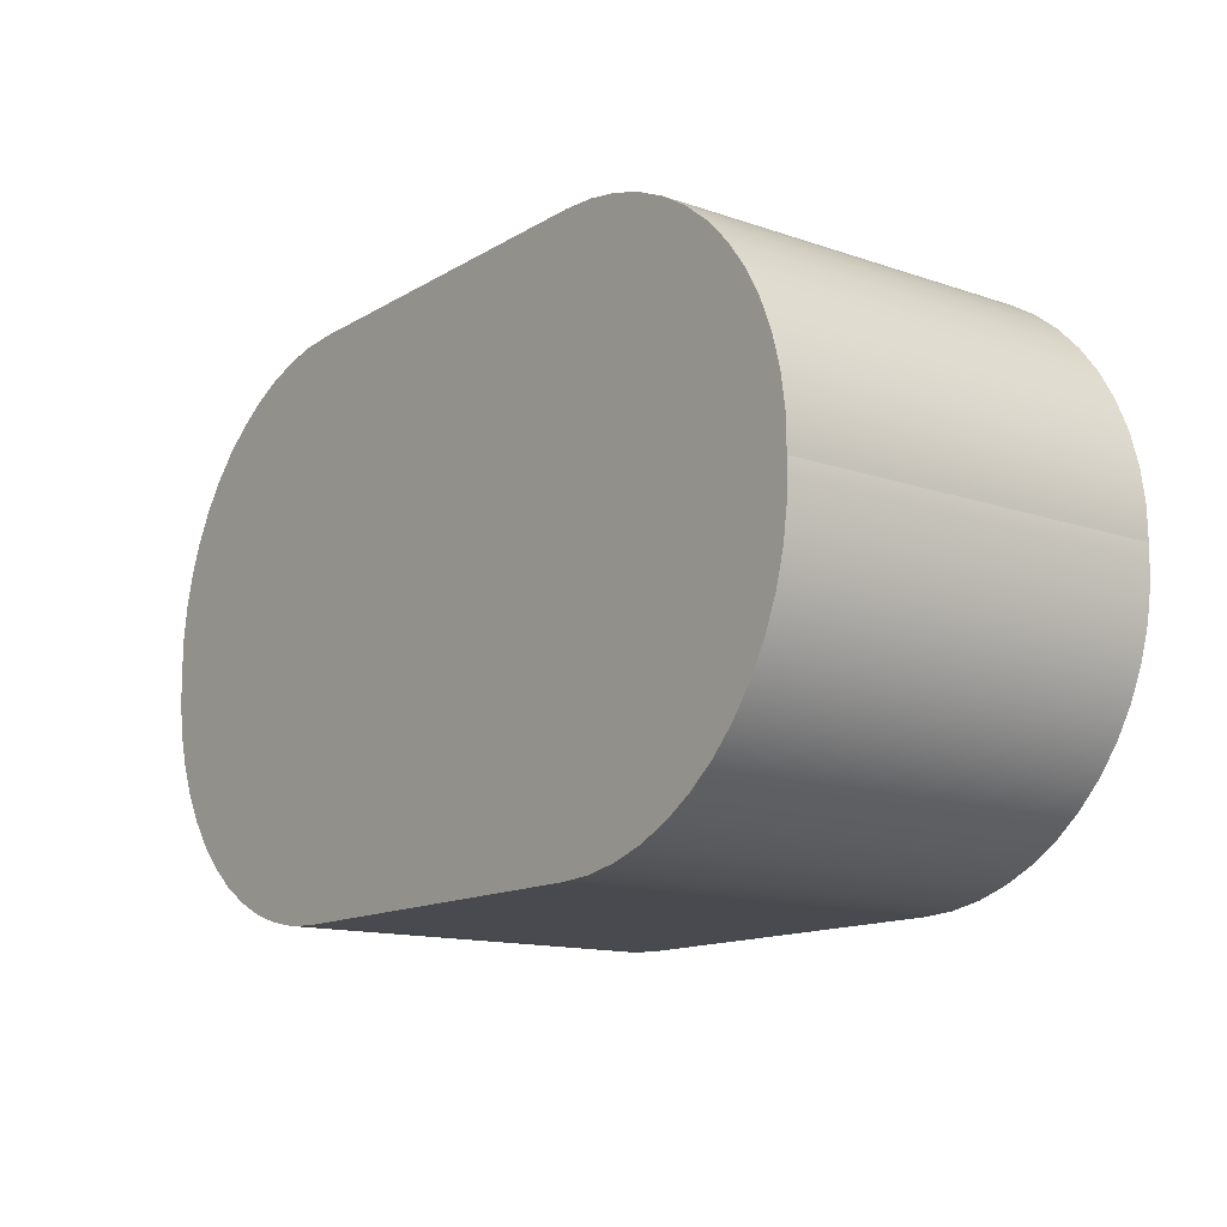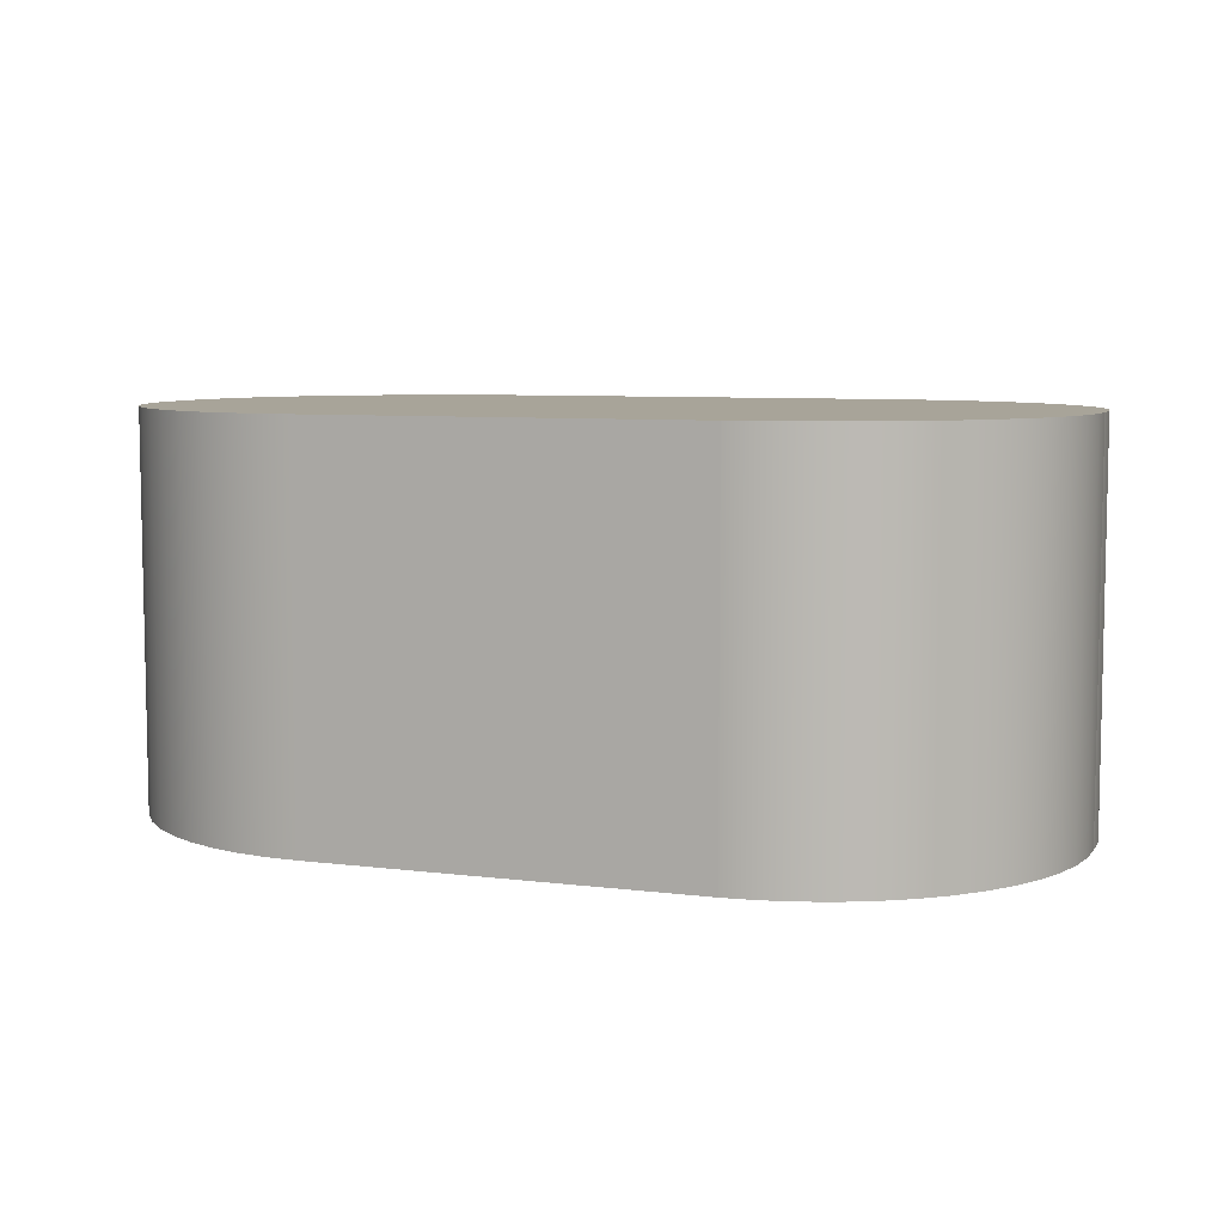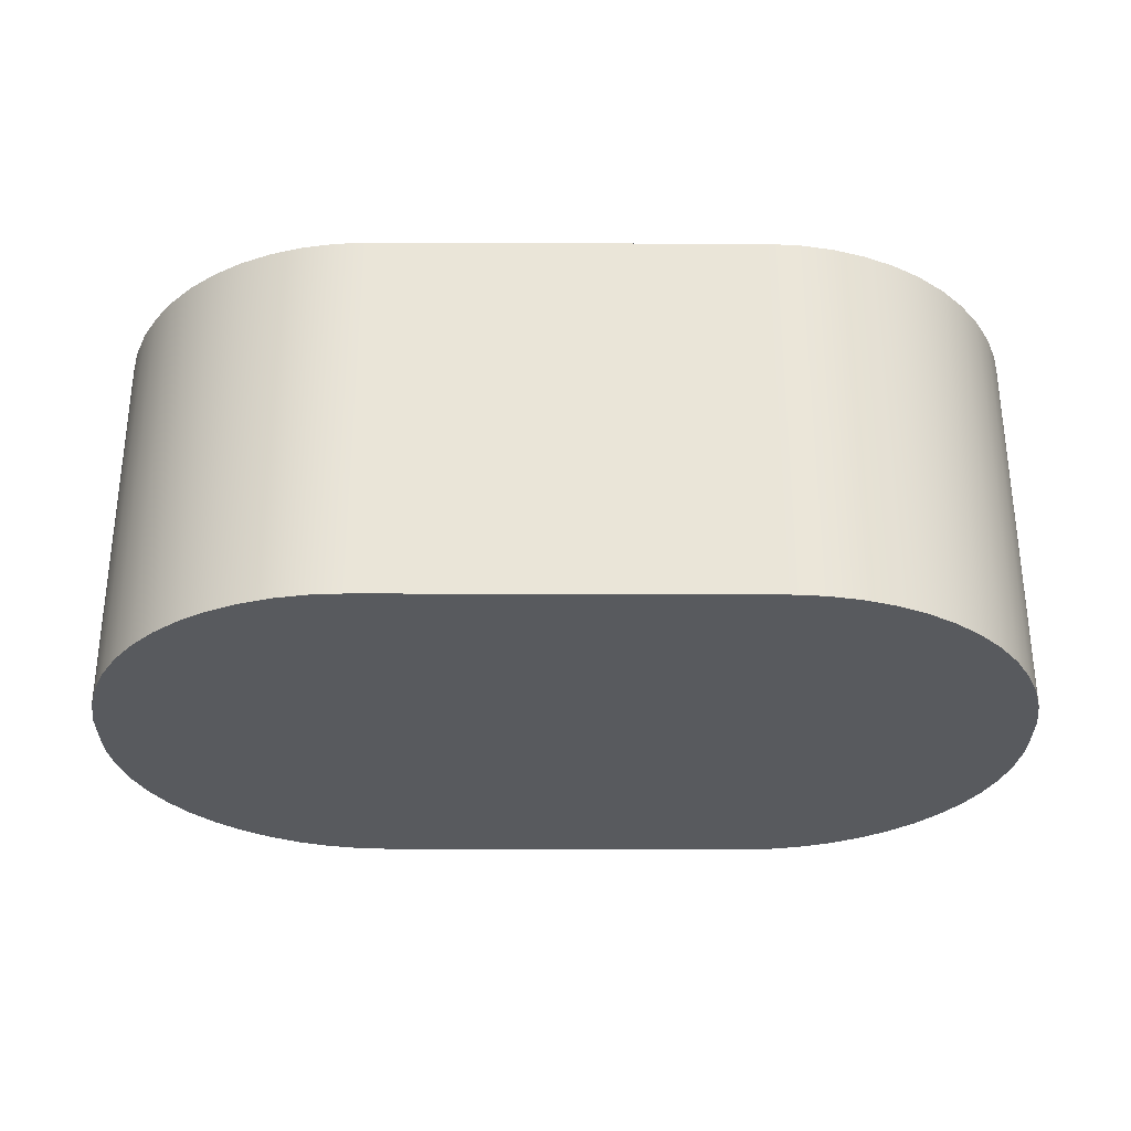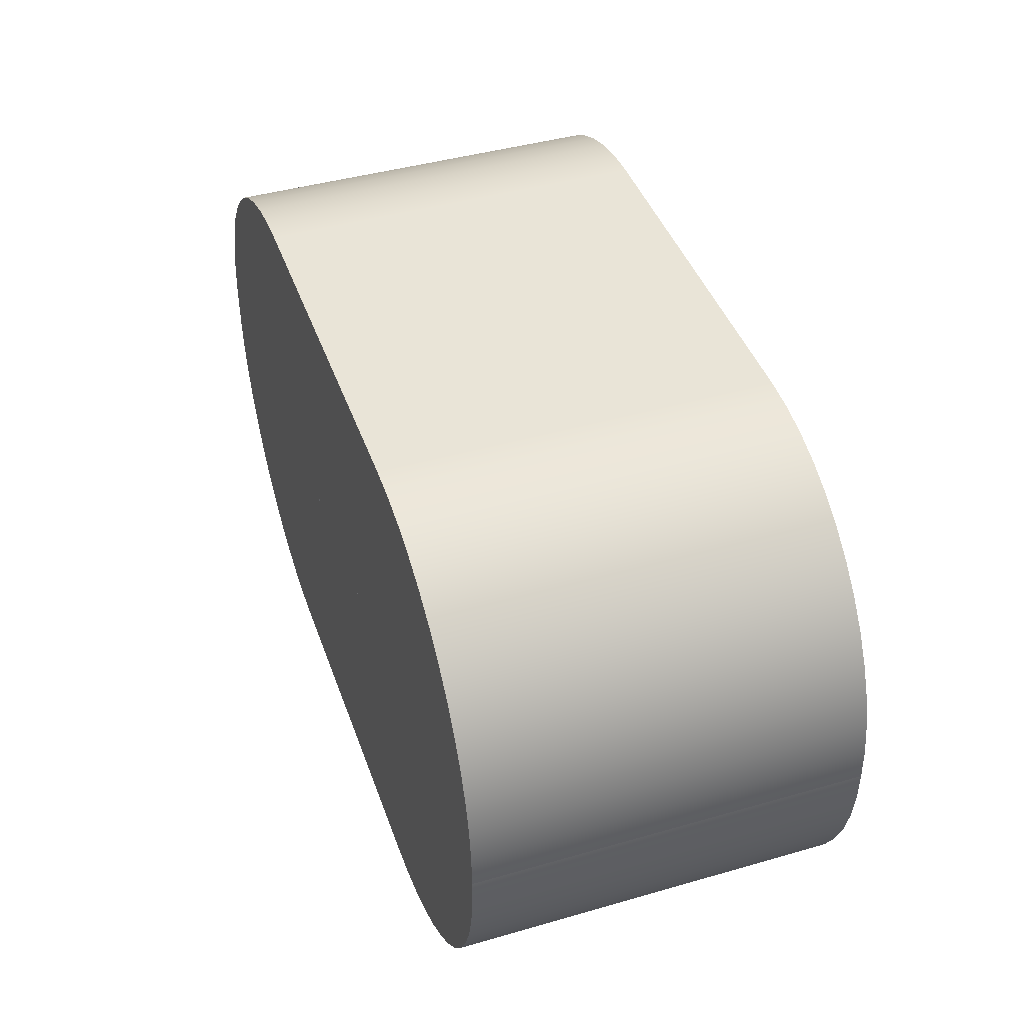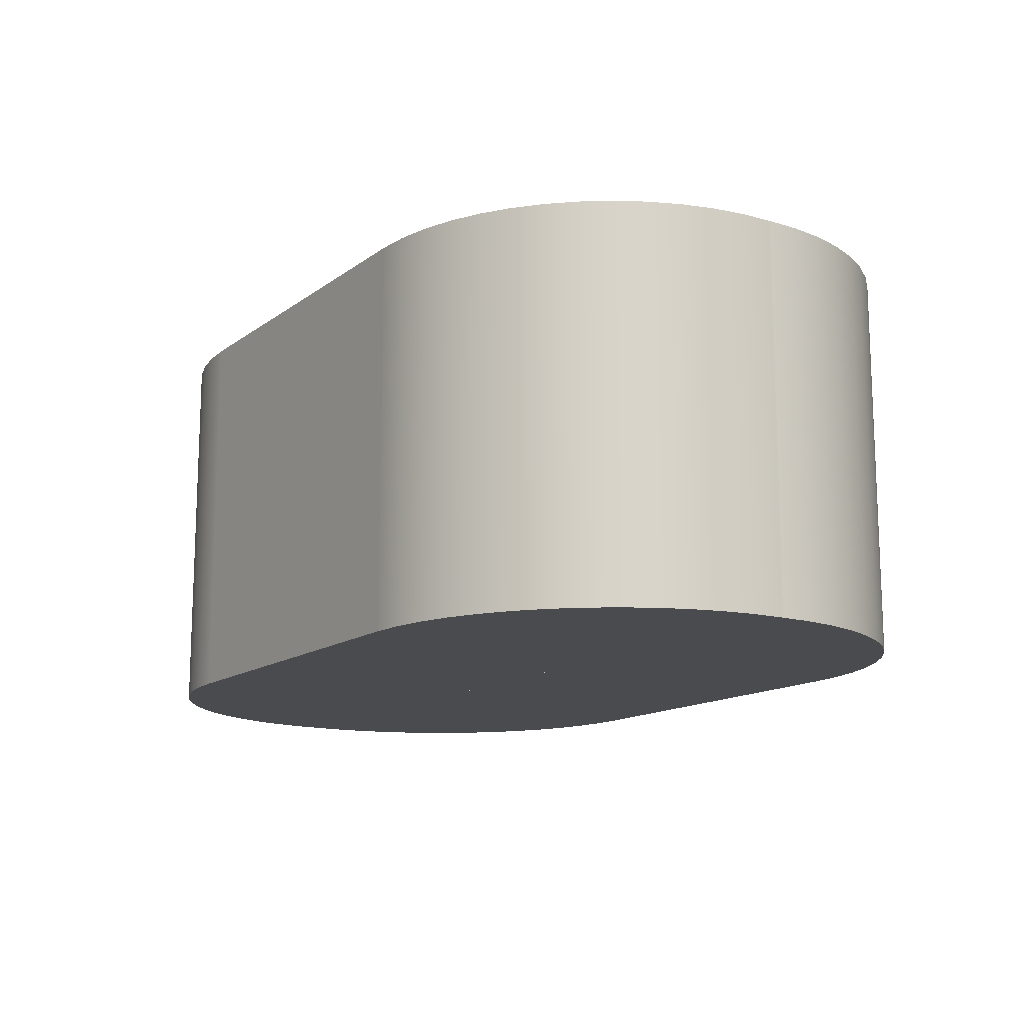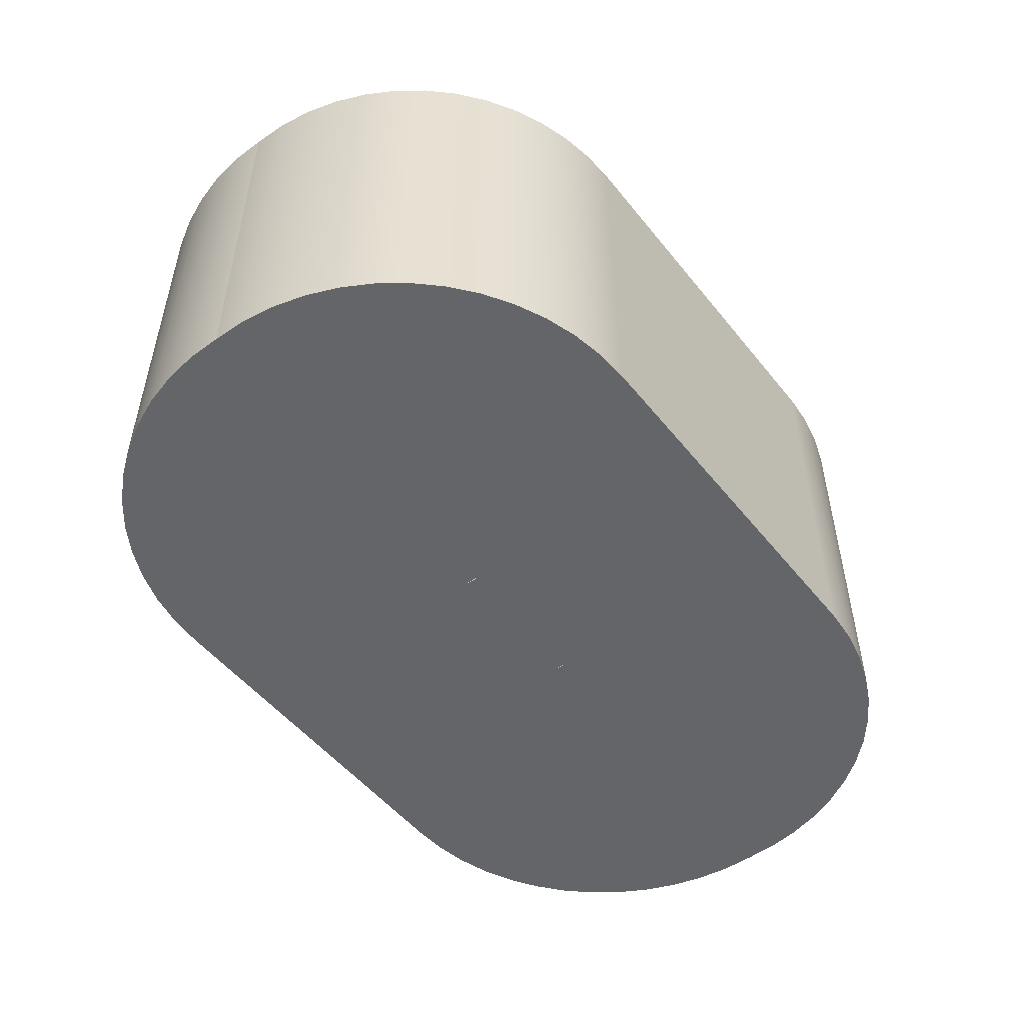
<metadata>
{"format":"obj","ext":"obj","renderer":"f3d","projection":"perspective","resolution":1024,"background":"white","views":[{"elev":-13.6,"azim":-127.5,"up":"+Z"},{"elev":7.1,"azim":20.0,"up":"+Y"},{"elev":-30.8,"azim":-0.3,"up":"+Y"},{"elev":42.9,"azim":71.1,"up":"+Z"},{"elev":-13.9,"azim":57.0,"up":"+Y"},{"elev":-51.4,"azim":-52.6,"up":"+Y"}]}
</metadata>
<code>
v 3.448 0 2.4
v 3.742 0 2.378
v 4.032 0 2.32
v 4.312 0 2.227
v 4.579 0 2.101
v 4.828 0 1.942
v 5.055 0 1.754
v 5.258 0 1.54
v 5.434 0 1.303
v 5.578 0 1.045
v 5.69 0 0.7721
v 5.768 0 0.4873
v 5.81 0 0.1951
v 5.816 0 -0.1
v 5.816 3.5 -0.1
v 5.81 3.5 0.1951
v 5.768 3.5 0.4873
v 5.69 3.5 0.7721
v 5.578 3.5 1.045
v 5.434 3.5 1.303
v 5.258 3.5 1.54
v 5.055 3.5 1.754
v 4.828 3.5 1.942
v 4.579 3.5 2.101
v 4.312 3.5 2.227
v 4.032 3.5 2.32
v 3.742 3.5 2.378
v 3.448 3.5 2.4
v 0 0 2.4
v 3.448 0 2.4
v 3.448 3.5 2.4
v 0 3.5 2.4
v -2.398 0 -0.1
v -2.392 0 0.1974
v -2.349 0 0.4918
v -2.27 0 0.7787
v -2.156 0 1.054
v -2.009 0 1.312
v -1.832 0 1.551
v -1.626 0 1.765
v -1.395 0 1.953
v -1.142 0 2.111
v -0.8726 0 2.236
v -0.5893 0 2.327
v -0.2969 0 2.382
v 0 0 2.4
v 0 3.5 2.4
v -0.2969 3.5 2.382
v -0.5893 3.5 2.327
v -0.8726 3.5 2.236
v -1.142 3.5 2.111
v -1.395 3.5 1.953
v -1.626 3.5 1.765
v -1.832 3.5 1.551
v -2.009 3.5 1.312
v -2.156 3.5 1.054
v -2.27 3.5 0.7787
v -2.349 3.5 0.4918
v -2.392 3.5 0.1974
v -2.398 3.5 -0.1
v 2.4 3.5 0
v 2.392 3.5 0
v 2.394 3.5 -0.0333
v 2.396 3.5 -0.06664
v 2.398 3.5 -0.1
v 2.399 3.5 -0.06668
v 2.4 3.5 -0.03334
v 1.018 3.5 0
v 1.018 3.5 -0.03334
v 1.019 3.5 -0.06668
v 1.02 3.5 -0.1
v 1.022 3.5 -0.06664
v 1.024 3.5 -0.0333
v 1.026 3.5 0
v 0.007828 3.5 -2.6
v -0.2898 3.5 -2.582
v -0.5829 3.5 -2.528
v -0.867 3.5 -2.438
v -1.138 3.5 -2.313
v -1.391 3.5 -2.156
v -1.623 3.5 -1.968
v -1.829 3.5 -1.754
v -2.008 3.5 -1.515
v -2.155 3.5 -1.256
v -2.27 3.5 -0.9804
v -2.349 3.5 -0.693
v -2.392 3.5 -0.398
v -2.398 3.5 -0.1
v -2.392 3.5 0.1974
v -2.349 3.5 0.4918
v -2.27 3.5 0.7787
v -2.156 3.5 1.054
v -2.009 3.5 1.312
v -1.832 3.5 1.551
v -1.626 3.5 1.765
v -1.395 3.5 1.953
v -1.142 3.5 2.111
v -0.8726 3.5 2.236
v -0.5893 3.5 2.327
v -0.2969 3.5 2.382
v 0 3.5 2.4
v 3.448 3.5 2.4
v 3.742 3.5 2.378
v 4.032 3.5 2.32
v 4.312 3.5 2.227
v 4.579 3.5 2.101
v 4.828 3.5 1.942
v 5.055 3.5 1.754
v 5.258 3.5 1.54
v 5.434 3.5 1.303
v 5.578 3.5 1.045
v 5.69 3.5 0.7721
v 5.768 3.5 0.4873
v 5.81 3.5 0.1951
v 5.816 3.5 -0.1
v 5.81 3.5 -0.3968
v 5.767 3.5 -0.6907
v 5.689 3.5 -0.977
v 5.575 3.5 -1.251
v 5.429 3.5 -1.51
v 5.252 3.5 -1.748
v 5.047 3.5 -1.963
v 4.817 3.5 -2.15
v 4.565 3.5 -2.308
v 4.296 3.5 -2.434
v 4.014 3.5 -2.525
v 3.722 3.5 -2.581
v 3.426 3.5 -2.6
v 2.4 0 0
v 2.392 0 0
v 2.392 3.5 0
v 2.4 3.5 0
v 2.392 0 0
v 2.394 0 -0.0333
v 2.396 0 -0.06664
v 2.398 0 -0.1
v 2.398 3.5 -0.1
v 2.396 3.5 -0.06664
v 2.394 3.5 -0.0333
v 2.392 3.5 0
v 2.398 0 -0.1
v 2.399 0 -0.06668
v 2.4 0 -0.03334
v 2.4 0 0
v 2.4 3.5 0
v 2.4 3.5 -0.03334
v 2.399 3.5 -0.06668
v 2.398 3.5 -0.1
v 1.018 0 0
v 1.018 0 -0.03334
v 1.019 0 -0.06668
v 1.02 0 -0.1
v 1.02 3.5 -0.1
v 1.019 3.5 -0.06668
v 1.018 3.5 -0.03334
v 1.018 3.5 0
v 2.392 0 0
v 2.4 0 0
v 2.4 0 -0.03334
v 2.399 0 -0.06668
v 2.398 0 -0.1
v 2.396 0 -0.06664
v 2.394 0 -0.0333
v 1.02 0 -0.1
v 1.019 0 -0.06668
v 1.018 0 -0.03334
v 1.018 0 0
v 1.026 0 0
v 1.024 0 -0.0333
v 1.022 0 -0.06664
v -2.398 0 -0.1
v -2.392 0 -0.398
v -2.349 0 -0.693
v -2.27 0 -0.9804
v -2.155 0 -1.256
v -2.008 0 -1.515
v -1.829 0 -1.754
v -1.623 0 -1.968
v -1.391 0 -2.156
v -1.138 0 -2.313
v -0.867 0 -2.438
v -0.5829 0 -2.528
v -0.2898 0 -2.582
v 0.007828 0 -2.6
v 3.426 0 -2.6
v 3.722 0 -2.581
v 4.014 0 -2.525
v 4.296 0 -2.434
v 4.565 0 -2.308
v 4.817 0 -2.15
v 5.047 0 -1.963
v 5.252 0 -1.748
v 5.429 0 -1.51
v 5.575 0 -1.251
v 5.689 0 -0.977
v 5.767 0 -0.6907
v 5.81 0 -0.3968
v 5.816 0 -0.1
v 5.81 0 0.1951
v 5.768 0 0.4873
v 5.69 0 0.7721
v 5.578 0 1.045
v 5.434 0 1.303
v 5.258 0 1.54
v 5.055 0 1.754
v 4.828 0 1.942
v 4.579 0 2.101
v 4.312 0 2.227
v 4.032 0 2.32
v 3.742 0 2.378
v 3.448 0 2.4
v 0 0 2.4
v -0.2969 0 2.382
v -0.5893 0 2.327
v -0.8726 0 2.236
v -1.142 0 2.111
v -1.395 0 1.953
v -1.626 0 1.765
v -1.832 0 1.551
v -2.009 0 1.312
v -2.156 0 1.054
v -2.27 0 0.7787
v -2.349 0 0.4918
v -2.392 0 0.1974
v 1.02 0 -0.1
v 1.022 0 -0.06664
v 1.024 0 -0.0333
v 1.026 0 0
v 1.026 3.5 0
v 1.024 3.5 -0.0333
v 1.022 3.5 -0.06664
v 1.02 3.5 -0.1
v 0.007828 0 -2.6
v -0.2898 0 -2.582
v -0.5829 0 -2.528
v -0.867 0 -2.438
v -1.138 0 -2.313
v -1.391 0 -2.156
v -1.623 0 -1.968
v -1.829 0 -1.754
v -2.008 0 -1.515
v -2.155 0 -1.256
v -2.27 0 -0.9804
v -2.349 0 -0.693
v -2.392 0 -0.398
v -2.398 0 -0.1
v -2.398 3.5 -0.1
v -2.392 3.5 -0.398
v -2.349 3.5 -0.693
v -2.27 3.5 -0.9804
v -2.155 3.5 -1.256
v -2.008 3.5 -1.515
v -1.829 3.5 -1.754
v -1.623 3.5 -1.968
v -1.391 3.5 -2.156
v -1.138 3.5 -2.313
v -0.867 3.5 -2.438
v -0.5829 3.5 -2.528
v -0.2898 3.5 -2.582
v 0.007828 3.5 -2.6
v 1.026 0 0
v 1.018 0 0
v 1.018 3.5 0
v 1.026 3.5 0
v 3.426 0 -2.6
v 0.007828 0 -2.6
v 0.007828 3.5 -2.6
v 3.426 3.5 -2.6
v 5.816 0 -0.1
v 5.81 0 -0.3968
v 5.767 0 -0.6907
v 5.689 0 -0.977
v 5.575 0 -1.251
v 5.429 0 -1.51
v 5.252 0 -1.748
v 5.047 0 -1.963
v 4.817 0 -2.15
v 4.565 0 -2.308
v 4.296 0 -2.434
v 4.014 0 -2.525
v 3.722 0 -2.581
v 3.426 0 -2.6
v 3.426 3.5 -2.6
v 3.722 3.5 -2.581
v 4.014 3.5 -2.525
v 4.296 3.5 -2.434
v 4.565 3.5 -2.308
v 4.817 3.5 -2.15
v 5.047 3.5 -1.963
v 5.252 3.5 -1.748
v 5.429 3.5 -1.51
v 5.575 3.5 -1.251
v 5.689 3.5 -0.977
v 5.767 3.5 -0.6907
v 5.81 3.5 -0.3968
v 5.816 3.5 -0.1
f 28 1 27
f 27 1 2
f 27 2 26
f 26 2 3
f 26 3 25
f 25 3 4
f 25 4 24
f 24 4 5
f 24 5 23
f 23 5 6
f 23 6 22
f 22 6 7
f 22 7 21
f 21 7 8
f 21 8 20
f 20 8 9
f 20 9 19
f 19 9 10
f 19 10 18
f 18 10 11
f 18 11 17
f 17 11 12
f 17 12 16
f 16 12 13
f 16 13 15
f 15 13 14
f 29 30 32
f 32 30 31
f 60 33 59
f 59 33 34
f 59 34 58
f 58 34 35
f 58 35 57
f 57 35 36
f 57 36 56
f 56 36 37
f 56 37 55
f 55 37 38
f 55 38 54
f 54 38 39
f 54 39 53
f 53 39 40
f 53 40 52
f 52 40 41
f 52 41 51
f 51 41 42
f 51 42 50
f 50 42 43
f 50 43 49
f 49 43 44
f 49 44 48
f 48 44 45
f 48 45 47
f 47 45 46
f 62 102 61
f 61 102 106
f 61 106 107
f 63 74 62
f 62 74 101
f 62 101 102
f 74 63 73
f 73 63 64
f 73 64 72
f 72 64 65
f 72 65 71
f 71 65 75
f 71 75 80
f 80 75 79
f 79 75 78
f 78 75 77
f 77 75 76
f 66 115 65
f 65 115 116
f 65 116 117
f 66 67 115
f 115 67 61
f 115 61 114
f 114 61 113
f 113 61 112
f 112 61 111
f 111 61 110
f 110 61 109
f 109 61 108
f 108 61 107
f 69 88 68
f 68 88 89
f 68 89 90
f 69 70 88
f 88 70 71
f 88 71 87
f 87 71 86
f 86 71 85
f 85 71 84
f 84 71 83
f 83 71 82
f 82 71 81
f 81 71 80
f 74 68 101
f 101 68 100
f 100 68 99
f 99 68 98
f 98 68 97
f 97 68 96
f 96 68 95
f 95 68 94
f 94 68 93
f 93 68 92
f 92 68 91
f 91 68 90
f 103 104 102
f 102 104 105
f 102 105 106
f 117 118 65
f 65 118 119
f 65 119 120
f 120 121 65
f 65 121 122
f 65 122 123
f 65 123 128
f 128 123 124
f 128 124 125
f 125 126 128
f 128 126 127
f 128 75 65
f 129 130 132
f 132 130 131
f 140 133 139
f 139 133 134
f 139 134 138
f 138 134 135
f 138 135 137
f 137 135 136
f 148 141 147
f 147 141 142
f 147 142 146
f 146 142 143
f 146 143 145
f 145 143 144
f 156 149 155
f 155 149 150
f 155 150 154
f 154 150 151
f 154 151 153
f 153 151 152
f 158 211 157
f 157 211 212
f 157 212 168
f 168 212 167
f 167 212 213
f 167 213 214
f 159 198 158
f 158 198 199
f 158 199 200
f 159 160 198
f 198 160 161
f 198 161 197
f 197 161 196
f 196 161 195
f 195 161 194
f 194 161 193
f 193 161 192
f 192 161 191
f 191 161 190
f 190 161 185
f 190 185 189
f 189 185 188
f 188 185 187
f 187 185 186
f 162 170 161
f 161 170 164
f 161 164 184
f 184 164 179
f 184 179 180
f 170 162 169
f 169 162 163
f 169 163 168
f 168 163 157
f 165 171 164
f 164 171 172
f 164 172 173
f 165 166 171
f 171 166 167
f 171 167 224
f 224 167 223
f 223 167 222
f 222 167 221
f 221 167 220
f 220 167 219
f 219 167 218
f 218 167 217
f 217 167 216
f 216 167 215
f 215 167 214
f 173 174 164
f 164 174 175
f 164 175 176
f 176 177 164
f 164 177 178
f 164 178 179
f 180 181 184
f 184 181 182
f 184 182 183
f 184 185 161
f 200 201 158
f 158 201 202
f 158 202 203
f 203 204 158
f 158 204 205
f 158 205 206
f 206 207 158
f 158 207 208
f 158 208 209
f 209 210 158
f 158 210 211
f 232 225 231
f 231 225 226
f 231 226 230
f 230 226 227
f 230 227 229
f 229 227 228
f 260 233 259
f 259 233 234
f 259 234 258
f 258 234 235
f 258 235 257
f 257 235 236
f 257 236 256
f 256 236 237
f 256 237 255
f 255 237 238
f 255 238 254
f 254 238 239
f 254 239 253
f 253 239 240
f 253 240 252
f 252 240 241
f 252 241 251
f 251 241 242
f 251 242 250
f 250 242 243
f 250 243 249
f 249 243 244
f 249 244 248
f 248 244 245
f 248 245 247
f 247 245 246
f 261 262 264
f 264 262 263
f 265 266 268
f 268 266 267
f 296 269 295
f 295 269 270
f 295 270 294
f 294 270 271
f 294 271 293
f 293 271 272
f 293 272 292
f 292 272 273
f 292 273 291
f 291 273 274
f 291 274 290
f 290 274 275
f 290 275 289
f 289 275 276
f 289 276 288
f 288 276 277
f 288 277 287
f 287 277 278
f 287 278 286
f 286 278 279
f 286 279 285
f 285 279 280
f 285 280 284
f 284 280 281
f 284 281 283
f 283 281 282

</code>
